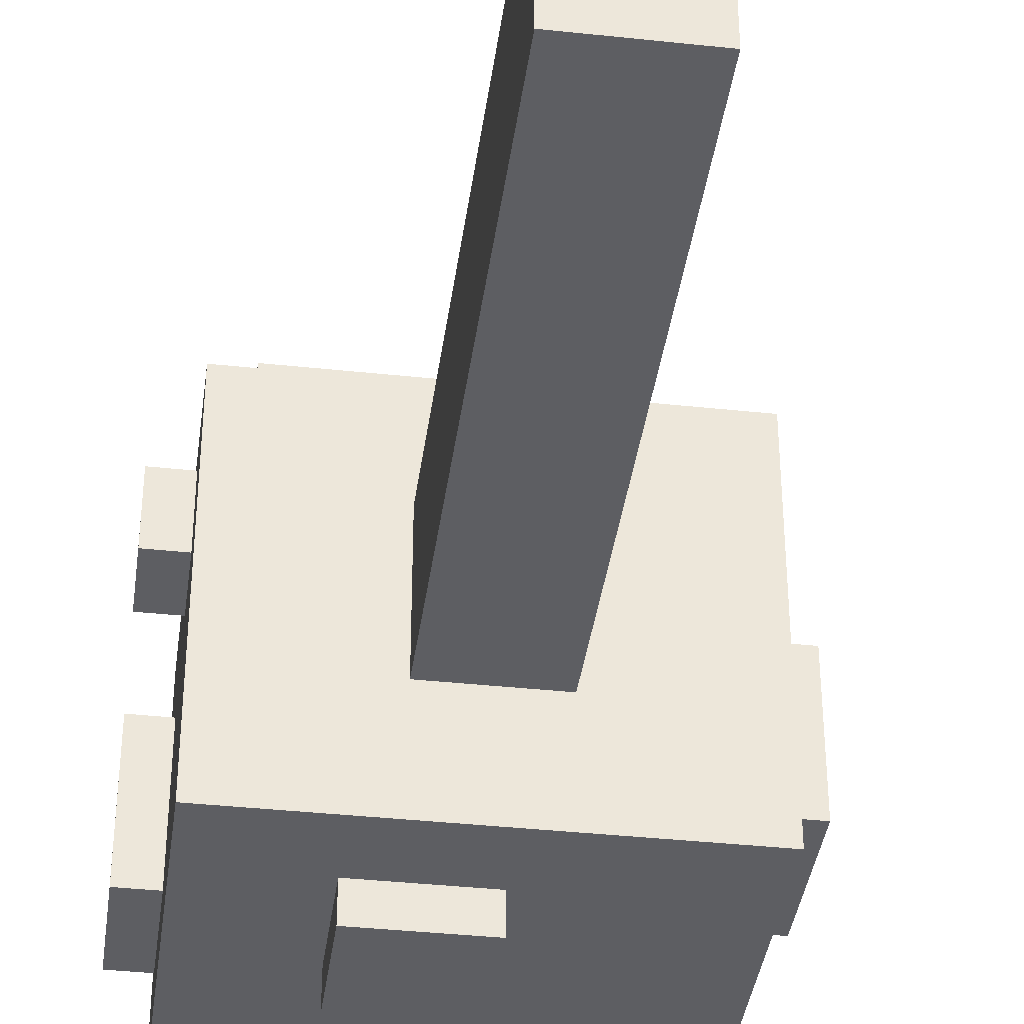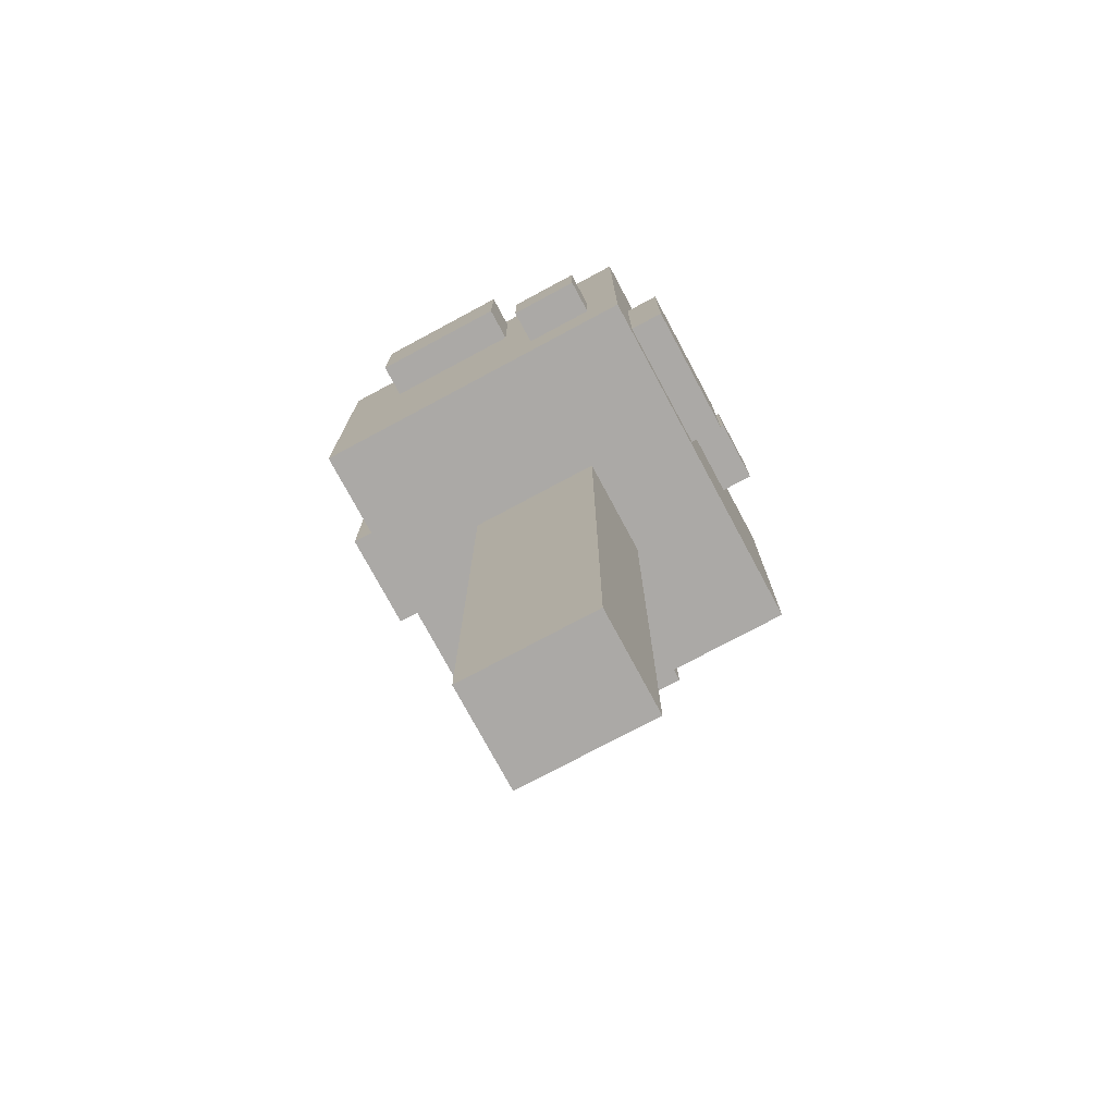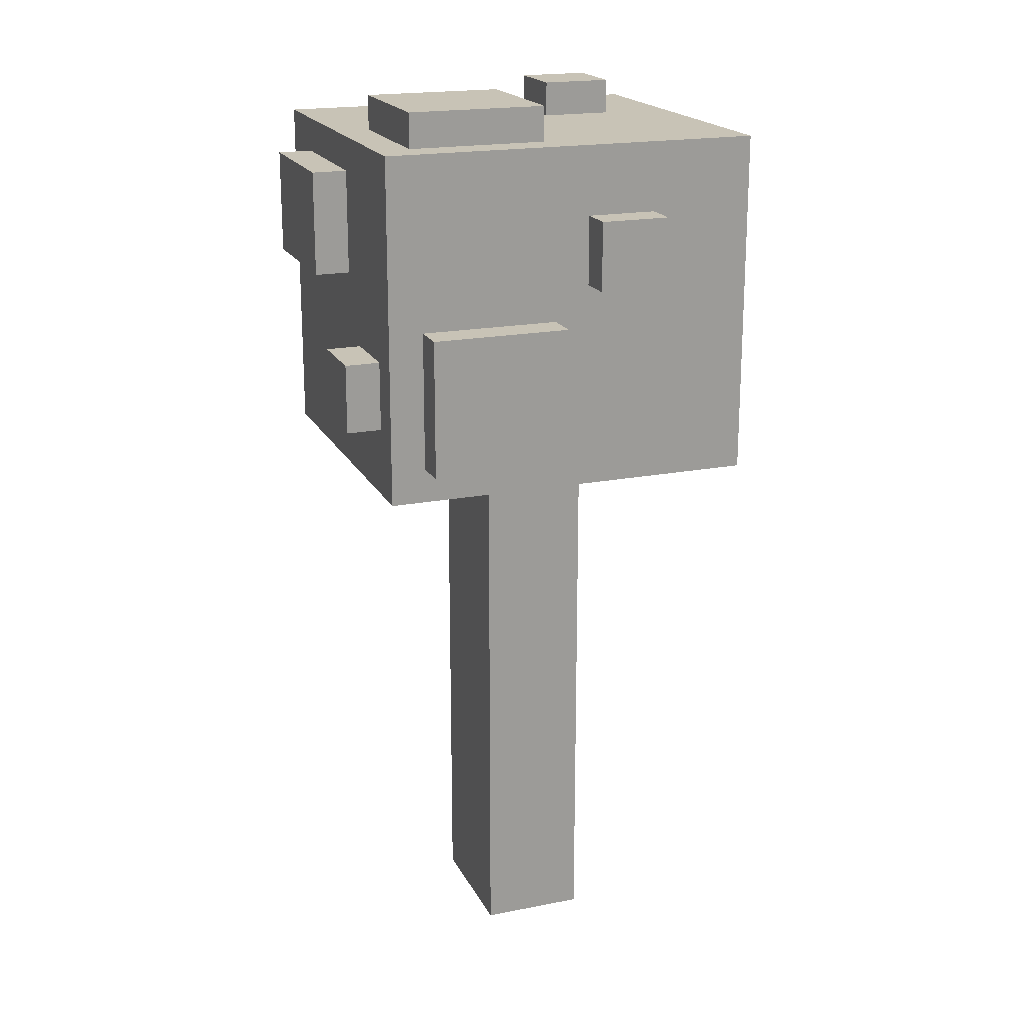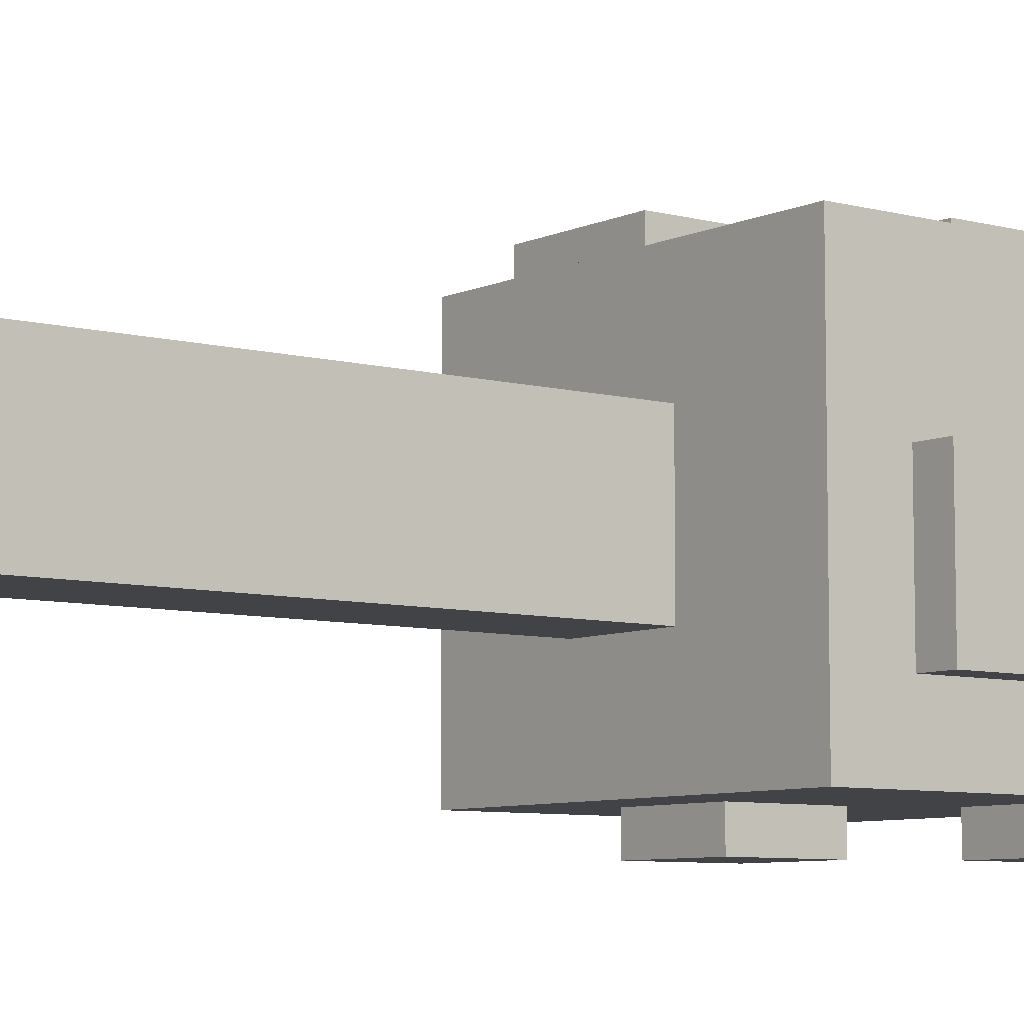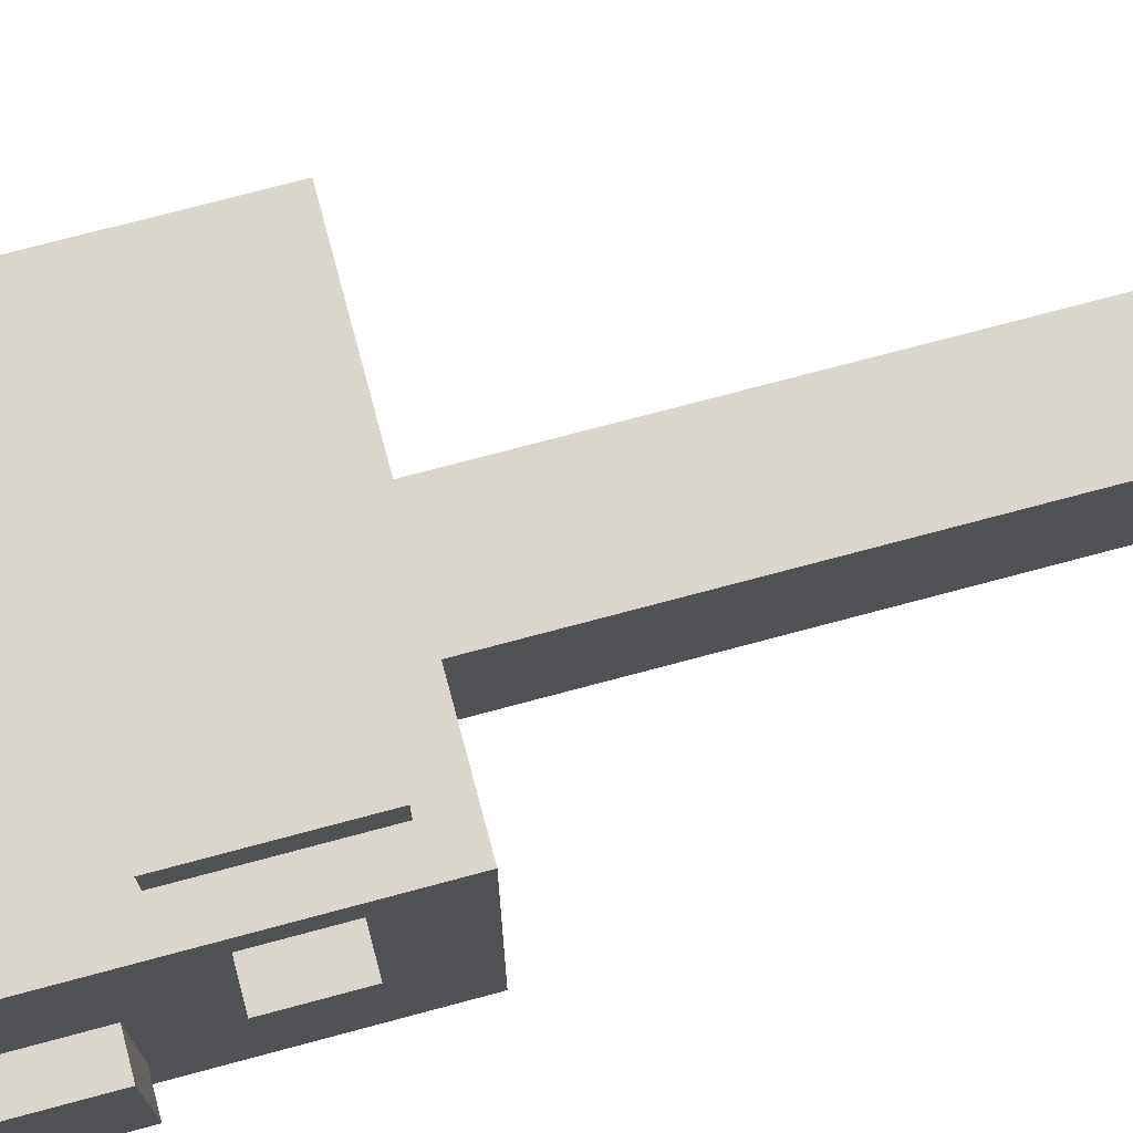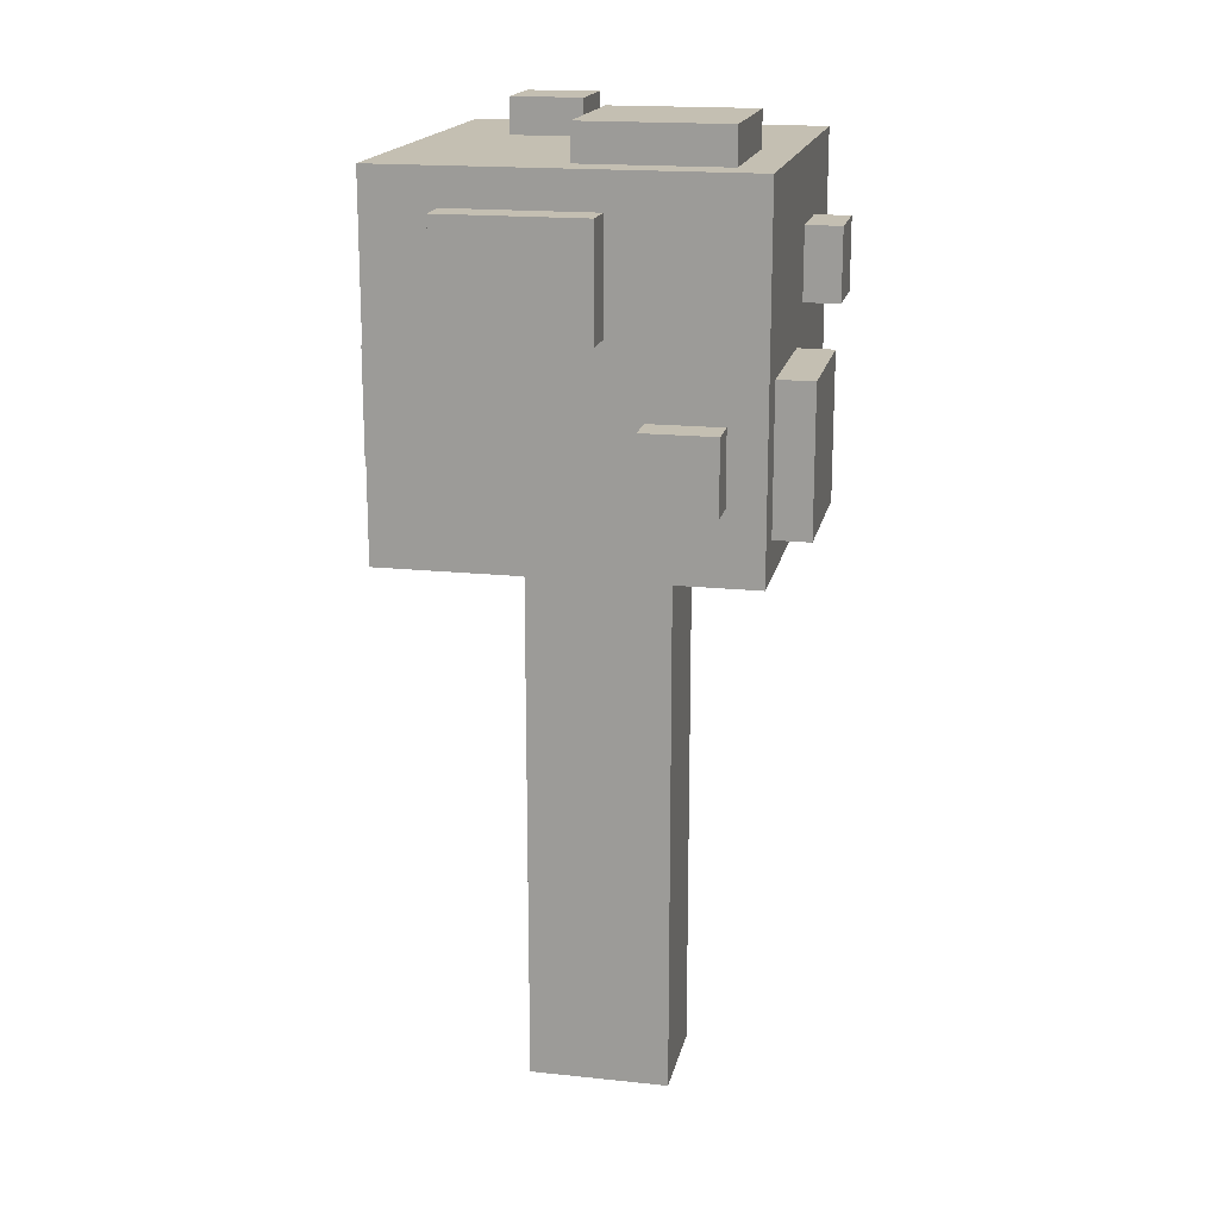
<metadata>
{"format":"obj","ext":"obj","renderer":"f3d","projection":"perspective","resolution":1024,"background":"white","views":[{"elev":-38.7,"azim":-7.7,"up":"+Z"},{"elev":-75.6,"azim":-61.8,"up":"+Y"},{"elev":19.4,"azim":-20.2,"up":"+Y"},{"elev":-7.4,"azim":52.5,"up":"+Z"},{"elev":73.8,"azim":-105.0,"up":"+Z"},{"elev":17.6,"azim":-78.2,"up":"+Y"}]}
</metadata>
<code>
g Apple_Tree_Medium
v -62 18 -26
v -62 18 -28
v -62 20 -26
v -62 20 -28
v -62 22 -29
v -62 22 -33
v -62 25 -29
v -62 25 -33
v -61 16 -25
v -61 16 -35
v -61 18 -26
v -61 18 -28
v -61 18 -30
v -61 18 -32
v -61 20 -26
v -61 20 -28
v -61 20 -30
v -61 20 -32
v -61 22 -26
v -61 22 -28
v -61 22 -29
v -61 22 -33
v -61 24 -26
v -61 24 -28
v -61 25 -29
v -61 25 -33
v -61 26 -25
v -61 26 -35
v -60 17 -24
v -60 17 -25
v -60 21 -24
v -60 21 -25
v -60 26 -26
v -60 26 -30
v -60 27 -26
v -60 27 -30
v -58 18 -35
v -58 18 -36
v -58 21 -35
v -58 21 -36
v -57 0 -28
v -57 0 -32
v -57 16 -28
v -57 16 -32
v -55 22 -24
v -55 22 -25
v -55 24 -24
v -55 24 -25
v -54 23 -35
v -54 23 -36
v -54 25 -35
v -54 25 -36
v -54 26 -31
v -54 26 -33
v -54 27 -31
v -54 27 -33
v -56 17 -24
v -56 17 -25
v -56 21 -24
v -56 21 -25
v -56 26 -26
v -56 26 -30
v -56 27 -26
v -56 27 -30
v -55 18 -35
v -55 18 -36
v -55 21 -35
v -55 21 -36
v -54 0 -28
v -54 0 -32
v -54 16 -28
v -54 16 -32
v -53 22 -24
v -53 22 -25
v -53 24 -24
v -53 24 -25
v -52 23 -35
v -52 23 -36
v -52 25 -35
v -52 25 -36
v -52 26 -31
v -52 26 -33
v -52 27 -31
v -52 27 -33
v -50 16 -25
v -50 16 -35
v -50 18 -29
v -50 18 -33
v -50 22 -29
v -50 22 -33
v -50 26 -25
v -50 26 -35
v -49 18 -29
v -49 18 -33
v -49 22 -29
v -49 22 -33
v -60 17 -24
v -60 21 -24
v -56 17 -24
v -56 21 -24
v -55 22 -24
v -55 24 -24
v -53 22 -24
v -53 24 -24
v -61 16 -25
v -61 26 -25
v -60 17 -25
v -60 21 -25
v -59 21 -25
v -59 23 -25
v -57 21 -25
v -57 23 -25
v -56 17 -25
v -56 21 -25
v -55 22 -25
v -55 24 -25
v -53 18 -25
v -53 20 -25
v -53 22 -25
v -53 24 -25
v -51 18 -25
v -51 20 -25
v -50 16 -25
v -50 26 -25
v -62 18 -26
v -62 20 -26
v -61 18 -26
v -61 20 -26
v -60 26 -26
v -60 27 -26
v -56 26 -26
v -56 27 -26
v -57 0 -28
v -57 16 -28
v -54 0 -28
v -54 16 -28
v -62 22 -29
v -62 25 -29
v -61 22 -29
v -61 25 -29
v -50 18 -29
v -50 22 -29
v -49 18 -29
v -49 22 -29
v -54 26 -31
v -54 27 -31
v -52 26 -31
v -52 27 -31
v -62 18 -28
v -62 20 -28
v -61 18 -28
v -61 20 -28
v -60 26 -30
v -60 27 -30
v -56 26 -30
v -56 27 -30
v -57 0 -32
v -57 16 -32
v -54 0 -32
v -54 16 -32
v -62 22 -33
v -62 25 -33
v -61 22 -33
v -61 25 -33
v -54 26 -33
v -54 27 -33
v -52 26 -33
v -52 27 -33
v -50 18 -33
v -50 22 -33
v -49 18 -33
v -49 22 -33
v -61 16 -35
v -61 26 -35
v -58 18 -35
v -58 21 -35
v -58 22 -35
v -58 24 -35
v -56 22 -35
v -56 24 -35
v -55 18 -35
v -55 21 -35
v -54 23 -35
v -54 25 -35
v -53 17 -35
v -53 19 -35
v -52 23 -35
v -52 25 -35
v -51 17 -35
v -51 19 -35
v -50 16 -35
v -50 26 -35
v -58 18 -36
v -58 21 -36
v -55 18 -36
v -55 21 -36
v -54 23 -36
v -54 25 -36
v -52 23 -36
v -52 25 -36
v -57 0 -28
v -54 0 -28
v -57 0 -32
v -54 0 -32
v -61 16 -25
v -50 16 -25
v -57 16 -28
v -54 16 -28
v -60 16 -29
v -58 16 -29
v -60 16 -31
v -58 16 -31
v -53 16 -31
v -51 16 -31
v -57 16 -32
v -54 16 -32
v -53 16 -33
v -51 16 -33
v -61 16 -35
v -50 16 -35
v -60 17 -24
v -56 17 -24
v -60 17 -25
v -56 17 -25
v -62 18 -26
v -61 18 -26
v -62 18 -28
v -61 18 -28
v -50 18 -29
v -49 18 -29
v -50 18 -33
v -49 18 -33
v -58 18 -35
v -55 18 -35
v -58 18 -36
v -55 18 -36
v -55 22 -24
v -53 22 -24
v -55 22 -25
v -53 22 -25
v -62 22 -29
v -61 22 -29
v -62 22 -33
v -61 22 -33
v -54 23 -35
v -52 23 -35
v -54 23 -36
v -52 23 -36
v -62 20 -26
v -61 20 -26
v -62 20 -28
v -61 20 -28
v -60 21 -24
v -56 21 -24
v -60 21 -25
v -59 21 -25
v -57 21 -25
v -56 21 -25
v -58 21 -35
v -55 21 -35
v -58 21 -36
v -55 21 -36
v -50 22 -29
v -49 22 -29
v -50 22 -33
v -49 22 -33
v -55 24 -24
v -53 24 -24
v -55 24 -25
v -53 24 -25
v -62 25 -29
v -61 25 -29
v -62 25 -33
v -61 25 -33
v -54 25 -35
v -52 25 -35
v -54 25 -36
v -52 25 -36
v -61 26 -25
v -50 26 -25
v -60 26 -26
v -56 26 -26
v -54 26 -28
v -52 26 -28
v -60 26 -30
v -56 26 -30
v -54 26 -30
v -52 26 -30
v -54 26 -31
v -52 26 -31
v -59 26 -32
v -57 26 -32
v -54 26 -33
v -52 26 -33
v -59 26 -34
v -57 26 -34
v -61 26 -35
v -50 26 -35
v -60 27 -26
v -56 27 -26
v -60 27 -30
v -56 27 -30
v -54 27 -31
v -52 27 -31
v -54 27 -33
v -52 27 -33
f 3 2 1
f 4 2 3
f 7 6 5
f 8 6 7
f 11 10 9
f 12 10 11
f 13 10 12
f 14 10 13
f 15 11 9
f 16 13 12
f 17 14 13
f 17 13 16
f 18 10 14
f 18 14 17
f 19 17 16
f 19 16 15
f 19 18 17
f 19 15 9
f 20 18 19
f 21 18 20
f 22 10 18
f 22 18 21
f 23 19 9
f 23 20 19
f 24 21 20
f 24 20 23
f 25 24 23
f 25 21 24
f 26 10 22
f 27 23 9
f 27 26 25
f 27 25 23
f 28 10 26
f 28 26 27
f 31 30 29
f 32 30 31
f 35 34 33
f 36 34 35
f 39 38 37
f 40 38 39
f 43 42 41
f 44 42 43
f 47 46 45
f 48 46 47
f 51 50 49
f 52 50 51
f 55 54 53
f 56 54 55
f 57 58 59
f 59 58 60
f 61 62 63
f 63 62 64
f 65 66 67
f 67 66 68
f 69 70 71
f 71 70 72
f 73 74 75
f 75 74 76
f 77 78 79
f 79 78 80
f 81 82 83
f 83 82 84
f 85 86 87
f 87 86 88
f 85 87 89
f 88 86 90
f 85 89 91
f 89 90 91
f 90 86 92
f 91 90 92
f 93 94 95
f 95 94 96
f 99 98 97
f 100 98 99
f 103 102 101
f 104 102 103
f 107 106 105
f 108 106 107
f 109 106 108
f 110 106 109
f 111 110 109
f 112 106 110
f 112 110 111
f 113 107 105
f 114 112 111
f 115 112 114
f 115 114 113
f 116 106 112
f 116 112 115
f 117 115 113
f 118 115 117
f 119 115 118
f 120 106 116
f 121 117 113
f 121 118 117
f 122 119 118
f 122 118 121
f 122 120 119
f 123 121 113
f 123 113 105
f 123 122 121
f 124 120 122
f 124 122 123
f 124 106 120
f 127 126 125
f 128 126 127
f 131 130 129
f 132 130 131
f 135 134 133
f 136 134 135
f 139 138 137
f 140 138 139
f 143 142 141
f 144 142 143
f 147 146 145
f 148 146 147
f 149 150 151
f 151 150 152
f 153 154 155
f 155 154 156
f 157 158 159
f 159 158 160
f 161 162 163
f 163 162 164
f 165 166 167
f 167 166 168
f 169 170 171
f 171 170 172
f 173 174 175
f 175 174 176
f 176 174 177
f 177 174 178
f 176 177 179
f 177 178 179
f 178 174 180
f 179 178 180
f 173 175 181
f 176 179 182
f 179 180 182
f 182 180 183
f 181 182 183
f 180 174 184
f 183 180 184
f 181 183 185
f 173 181 185
f 185 183 186
f 186 183 187
f 184 174 188
f 173 185 189
f 185 186 189
f 186 187 190
f 189 186 190
f 187 188 190
f 173 189 191
f 189 190 191
f 190 188 192
f 191 190 192
f 188 174 192
f 193 194 195
f 195 194 196
f 197 198 199
f 199 198 200
f 203 202 201
f 204 202 203
f 207 206 205
f 208 206 207
f 209 207 205
f 210 207 209
f 211 209 205
f 211 210 209
f 212 207 210
f 212 210 211
f 213 206 208
f 214 206 213
f 215 207 212
f 215 212 211
f 216 213 208
f 217 214 213
f 217 216 215
f 217 213 216
f 218 206 214
f 218 214 217
f 219 217 215
f 219 211 205
f 219 218 217
f 219 215 211
f 220 206 218
f 220 218 219
f 223 222 221
f 224 222 223
f 227 226 225
f 228 226 227
f 231 230 229
f 232 230 231
f 235 234 233
f 236 234 235
f 239 238 237
f 240 238 239
f 243 242 241
f 244 242 243
f 247 246 245
f 248 246 247
f 249 250 251
f 251 250 252
f 253 254 255
f 255 254 256
f 256 254 257
f 257 254 258
f 259 260 261
f 261 260 262
f 263 264 265
f 265 264 266
f 267 268 269
f 269 268 270
f 271 272 273
f 273 272 274
f 275 276 277
f 277 276 278
f 279 280 281
f 281 280 282
f 282 280 283
f 283 280 284
f 279 281 285
f 282 283 286
f 283 284 287
f 286 283 287
f 284 280 288
f 287 284 288
f 286 287 289
f 285 286 289
f 287 288 289
f 288 280 290
f 289 288 290
f 285 289 291
f 291 289 292
f 292 289 293
f 290 280 294
f 285 291 295
f 291 292 295
f 292 293 296
f 295 292 296
f 293 294 296
f 285 295 297
f 279 285 297
f 295 296 297
f 296 294 298
f 297 296 298
f 294 280 298
f 299 300 301
f 301 300 302
f 303 304 305
f 305 304 306

</code>
